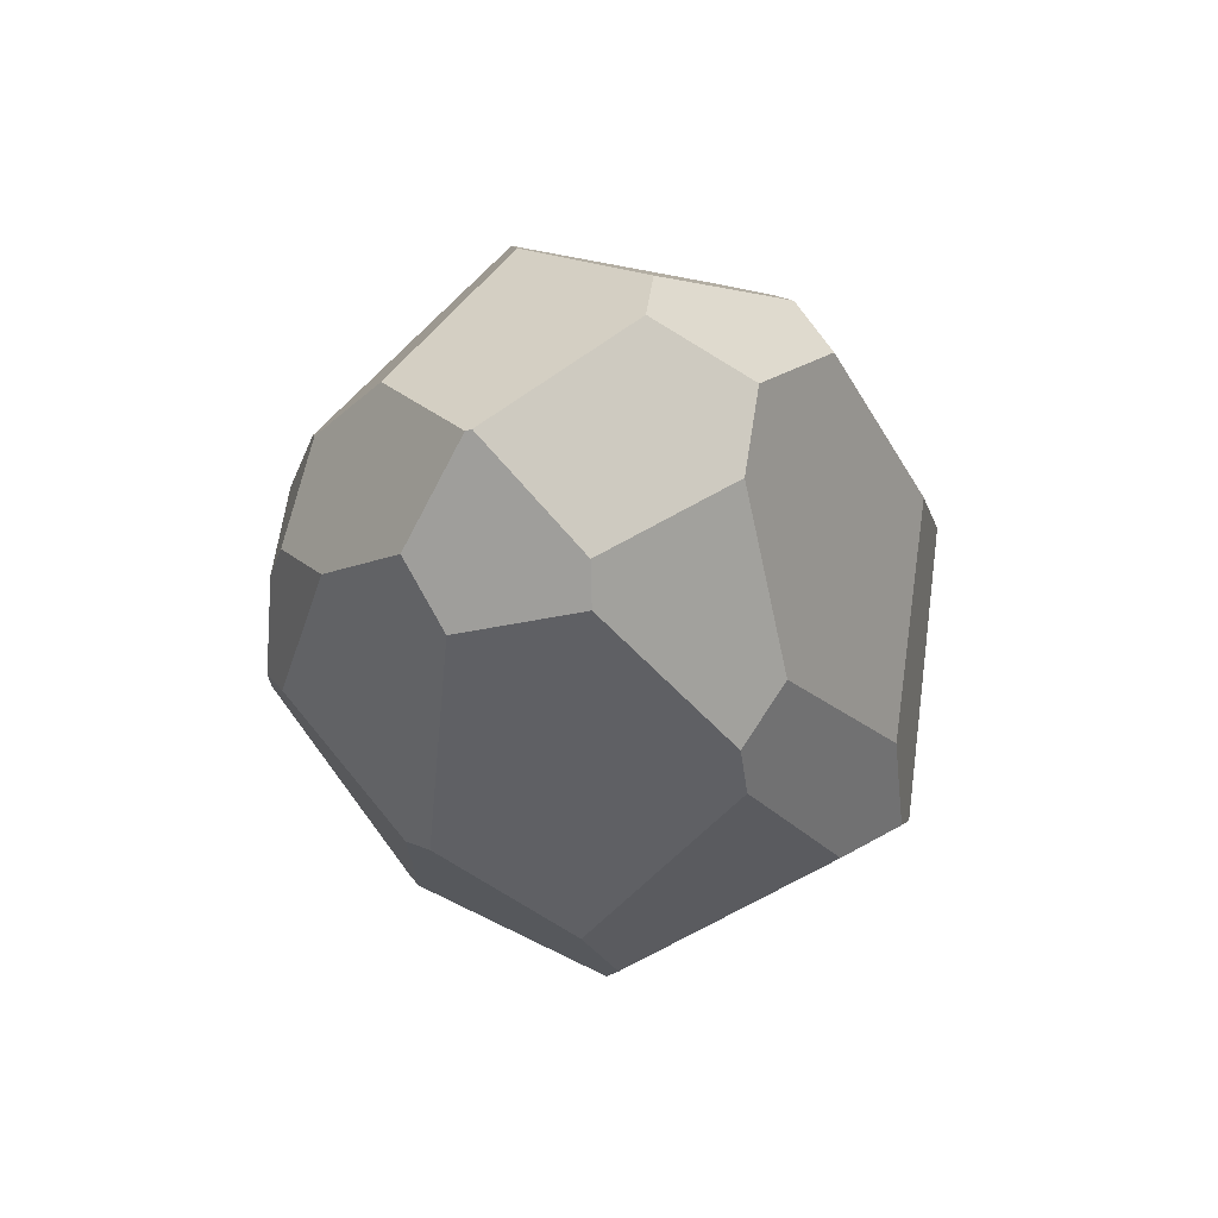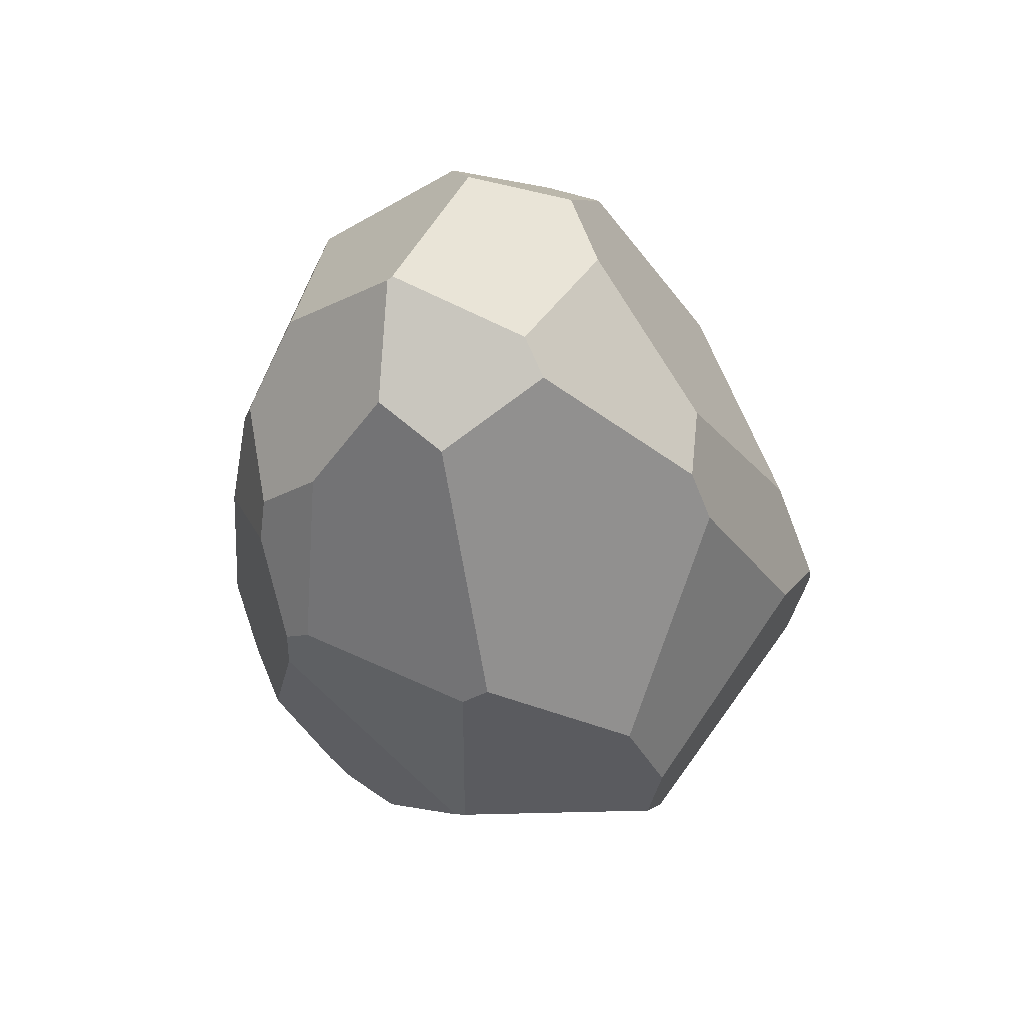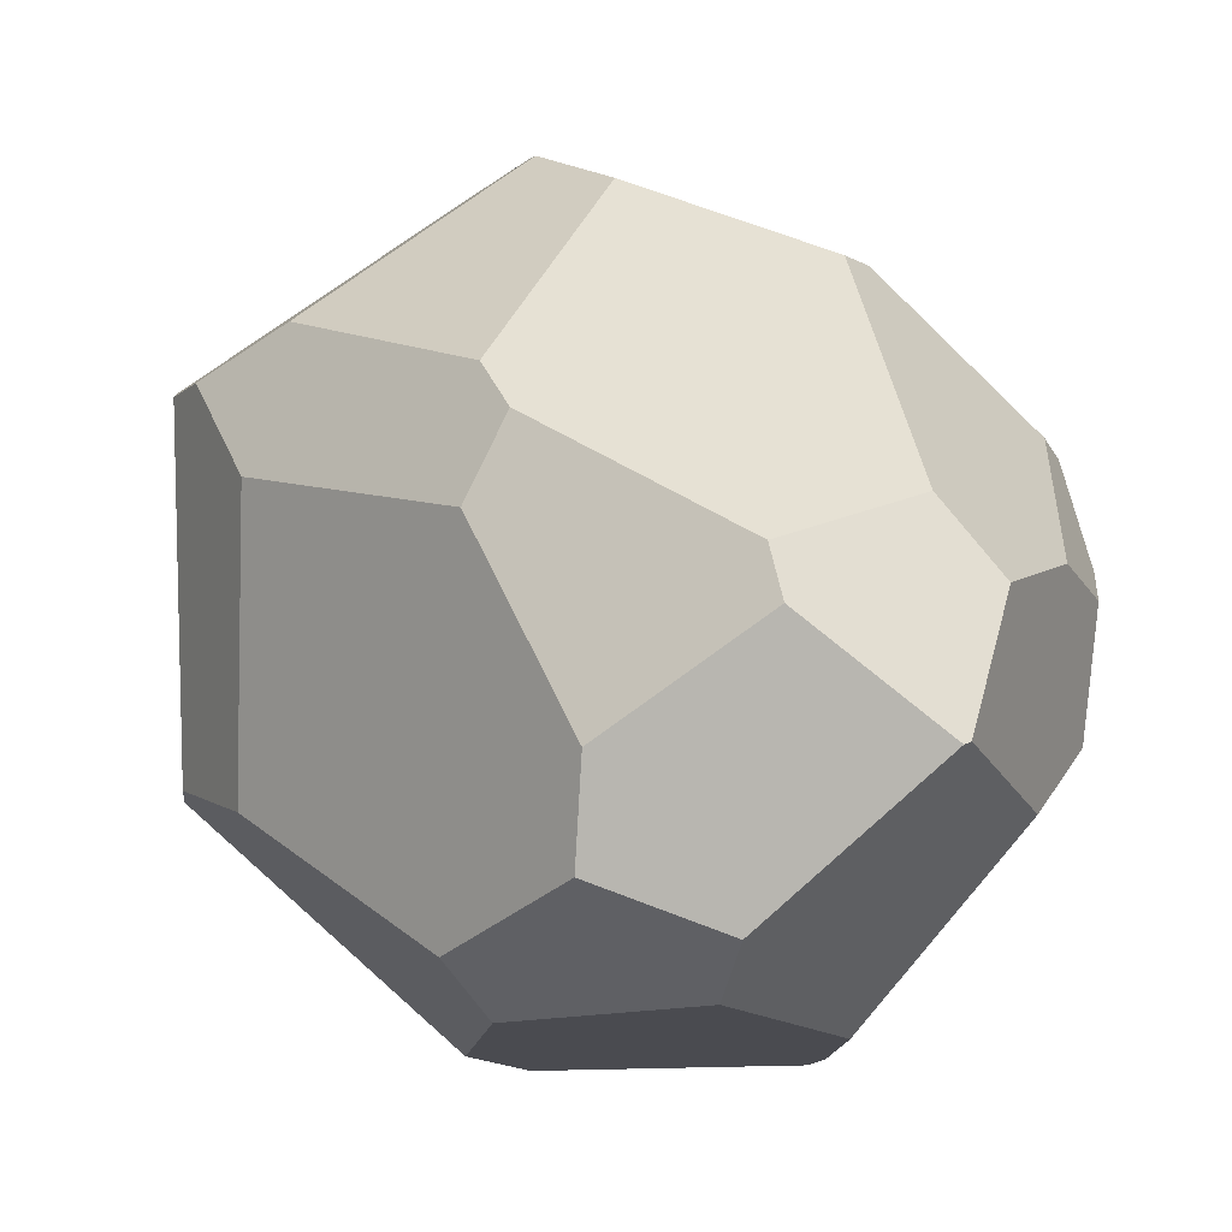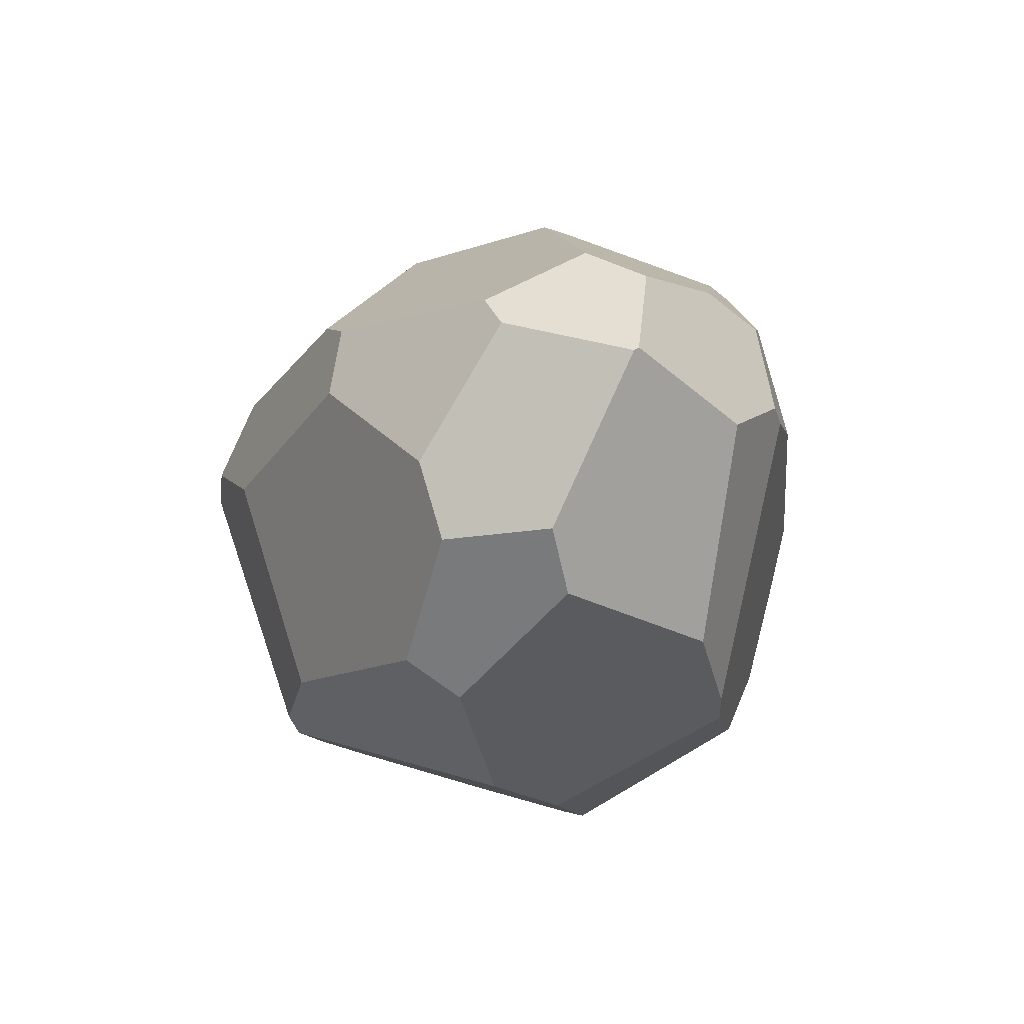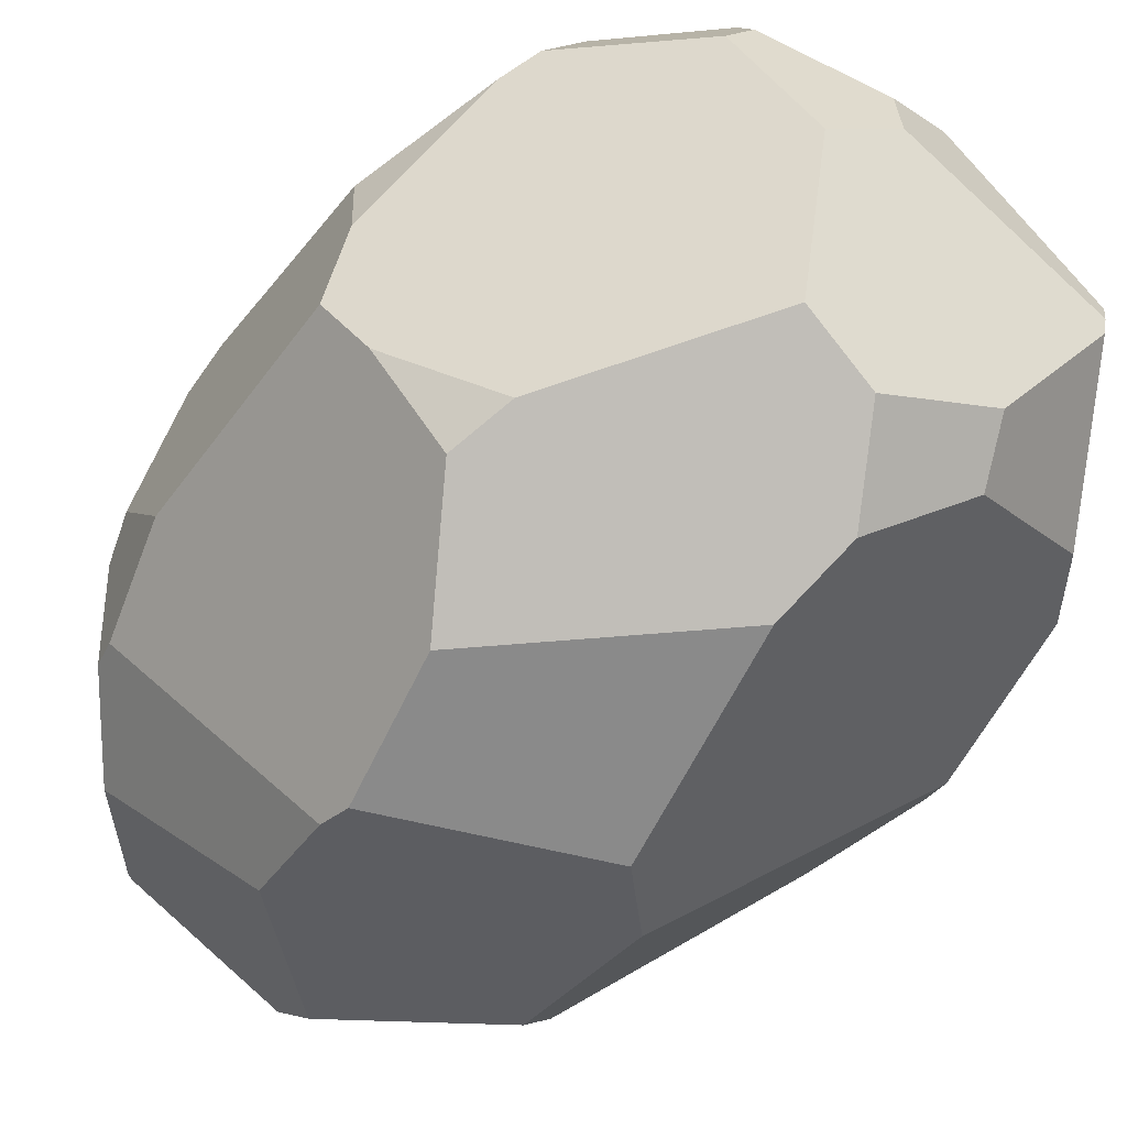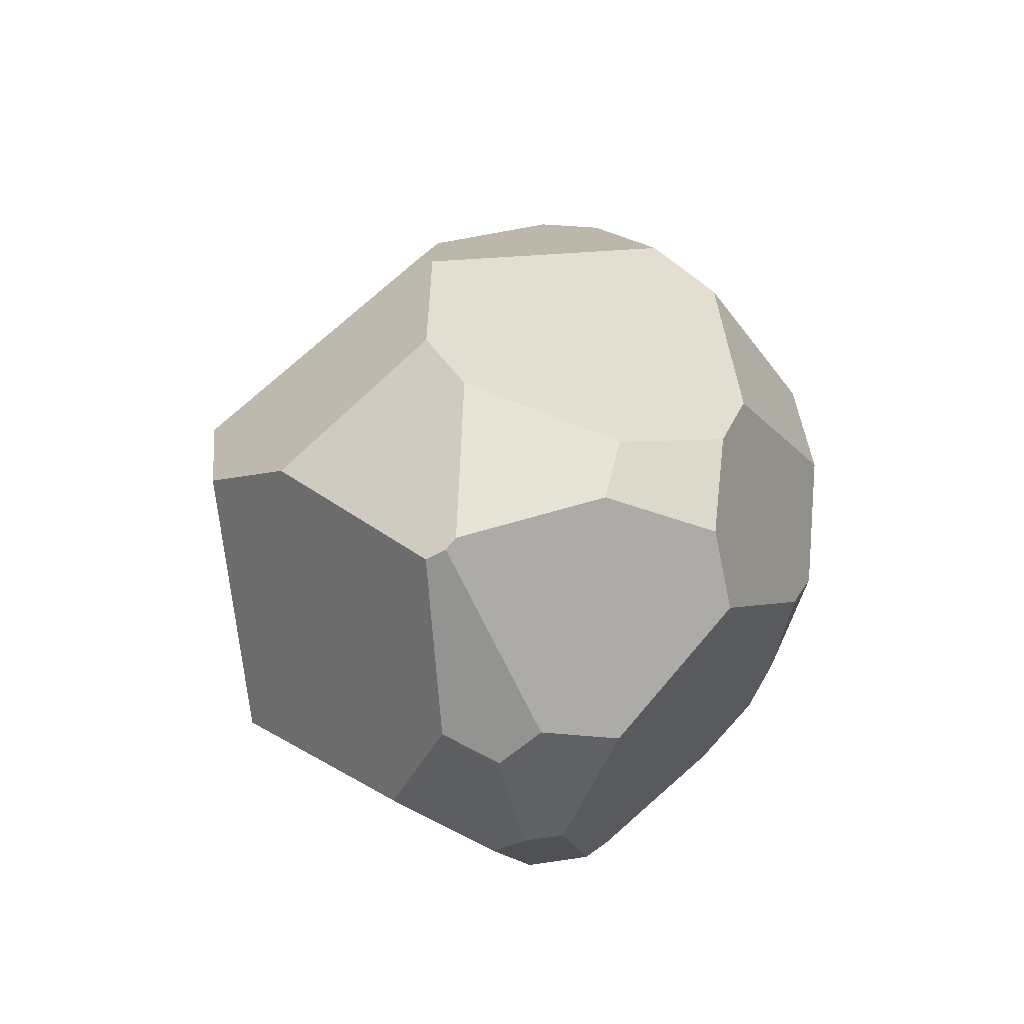
<metadata>
{"format":"obj","ext":"obj","renderer":"f3d","projection":"perspective","resolution":1024,"background":"white","views":[{"elev":77.0,"azim":5.8,"up":"+Y"},{"elev":58.6,"azim":-21.8,"up":"+Y"},{"elev":6.8,"azim":166.8,"up":"+Z"},{"elev":71.7,"azim":160.5,"up":"+Y"},{"elev":-57.8,"azim":-36.9,"up":"+Z"},{"elev":-64.8,"azim":128.7,"up":"+Y"}]}
</metadata>
<code>
o Sphere
v -1.141 2.092 0.4278
v -1.15 1.9 0.4288
v -0.6421 1.129 0.9605
v -0.6745 1.098 0.9308
v 0.06394 1.112 1.215
v 1.081 1.327 0.5767
v -0.4864 2.036 -1.166
v 0.1919 1.713 -1.222
v 0.3439 3.027 -0.1342
v -0.08311 3.193 0.2023
v -0.06579 3.113 0.3365
v -0.4565 3.346 -0.108
v -0.4768 3.34 -0.1021
v 0.1833 0.8448 1.107
v 1.028 0.9266 0.567
v 0.04086 0.9257 -1.165
v -0.5898 1.527 -1.128
v -0.8164 1.155 -0.8841
v -0.8401 0.5266 0.544
v 0.9974 0.7926 -0.4495
v 0.9831 0.6229 0.2293
v 0.8492 0.5727 -0.5098
v 0.08559 0.6435 -1.073
v 0.3779 0.454 -0.8236
v -1.181 1.252 -0.3382
v -1.053 1.188 -0.5368
v -0.7567 0.9468 -0.8279
v -0.9675 0.5641 0.3652
v 0.5774 0.09188 -0.263
v 0.3106 0.2748 -0.7001
v -0.06838 0.3641 -0.897
v -0.322 0.3195 -0.7697
v -0.6294 0.1811 0.2238
v -0.3886 0.09676 -0.2117
v -0.1604 0.2501 0.6406
v -0.5435 0.2181 0.4793
v -0.5436 0.1531 0.338
v 0.5844 0.07565 -0.1377
v 0.5718 0.07258 -0.2147
v -0.1627 0.02205 -0.04093
v -0.1721 0.02666 0.1517
v 0.03566 0.04475 0.2408
v 0.4139 1.948 -1.112
v 1.072 1.362 -0.5154
v 1.088 1.473 -0.4647
v 0.9911 1.886 -0.4553
v 0.01024 2.994 -0.7555
v 0.3612 3.024 -0.4336
v 0.00303 3.168 -0.566
v 0.6012 2.614 -0.6958
v 0.4606 2.555 -0.8776
v -1.073 2.167 0.4892
v -0.6206 2.09 0.9315
v -0.5326 2.162 0.9604
v -0.9126 2.769 0.2285
v -0.6412 3.124 0.2267
v -0.4881 3.014 0.4322
v -0.4986 2.154 -1.122
v -0.7846 2.936 -0.351
v -0.4481 2.537 -0.9724
v -1.126 2.396 0.164
v -1.138 2.145 -0.2047
v -1.08 2.549 0.1083
v -1.008 2.643 -0.2442
v -1.029 2.542 -0.2745
v 1.039 1.498 0.6226
v 0.9659 1.851 0.4021
v 0.5437 2.617 0.3803
v 0.4207 2.598 0.6133
v -0.02598 1.773 1.157
v 0.1075 1.407 1.219
v 0.8204 1.715 0.7893
v 0.4594 2.425 0.7161
v -1.187 1.136 0.1839
v -1.027 0.6786 0.3061
v -1.188 1.121 -0.08916
f 30 31 23 24
f 16 17 7 8
f 52 1 2 4 3 53
f 47 49 48 50 51
f 56 55 52 53 54 57
f 27 26 18
f 75 28 19 4 2 74
f 35 14 5 3 4 19 36
f 32 27 18 17 16 23 31
f 44 20 22 24 23 16 8 43
f 76 75 74
f 22 29 30 24
f 38 42 41 40 39
f 41 37 33 34 40
f 28 33 37 36 19
f 37 41 42 35 36
f 31 30 29 39 40 34 32
f 29 22 20 21 38 39
f 35 42 38 21 15 14
f 50 46 45 44 43 51
f 21 20 44 45 6 15
f 12 10 9 48 49
f 67 46 50 48 9 68
f 60 59 13 12 49 47
f 11 10 12 13 56 57
f 43 8 7 58 60 47 51
f 59 60 58 65 64
f 13 59 64 63 55 56
f 7 17 18 26 25 62 65 58
f 52 55 63 61 1
f 64 65 62 61 63
f 11 69 68 9 10
f 45 46 67 66 6
f 72 73 70 71
f 70 73 69 11 57 54
f 69 73 72 66 67 68
f 14 15 6 66 72 71 5
f 3 5 71 70 54 53
f 34 33 28 75 76 25 26 27 32
f 62 25 76 74 2 1 61

</code>
